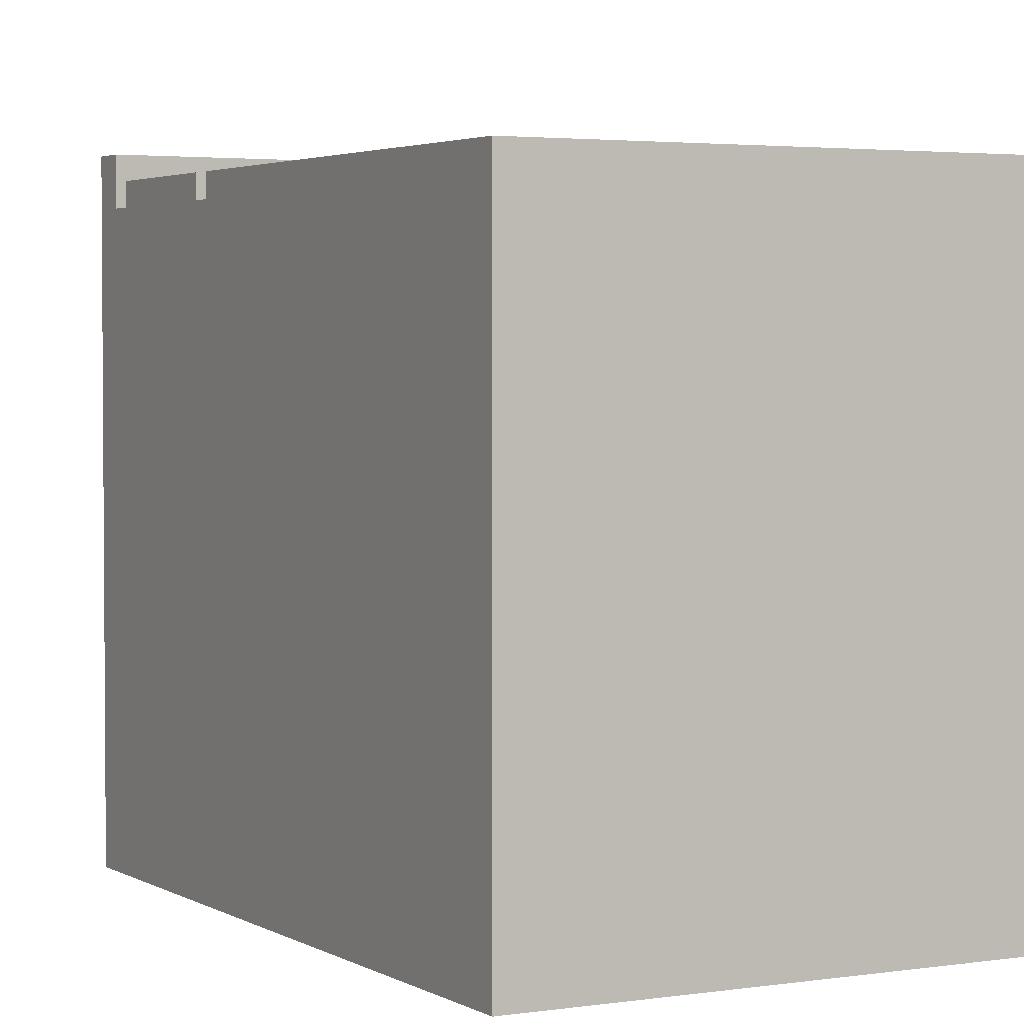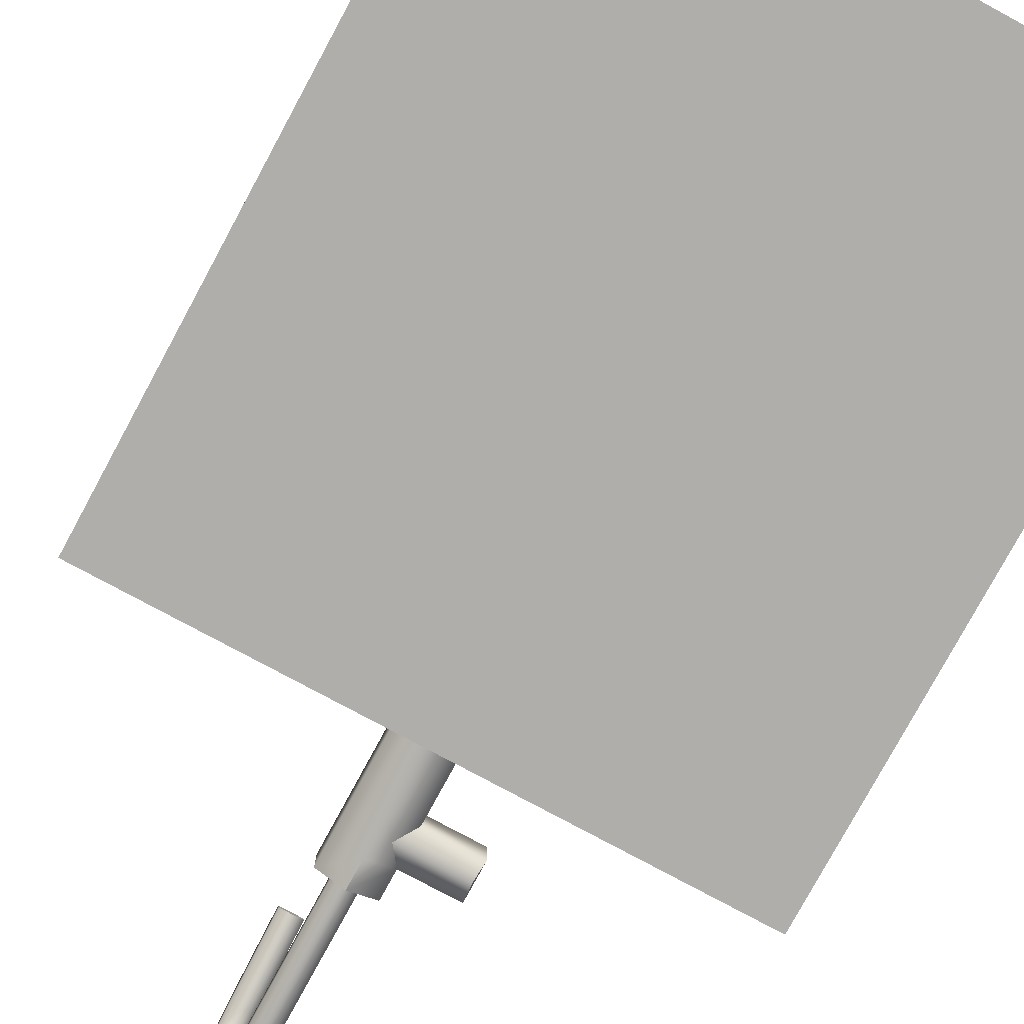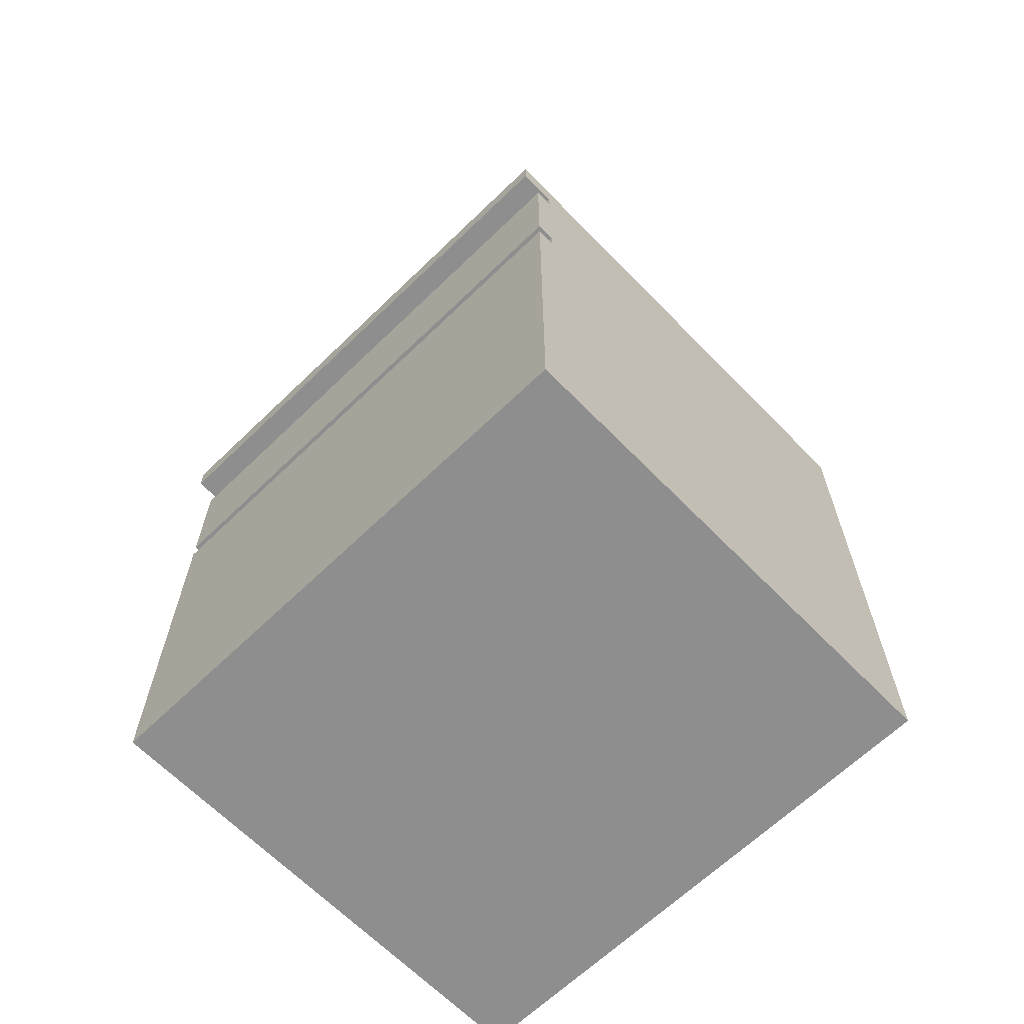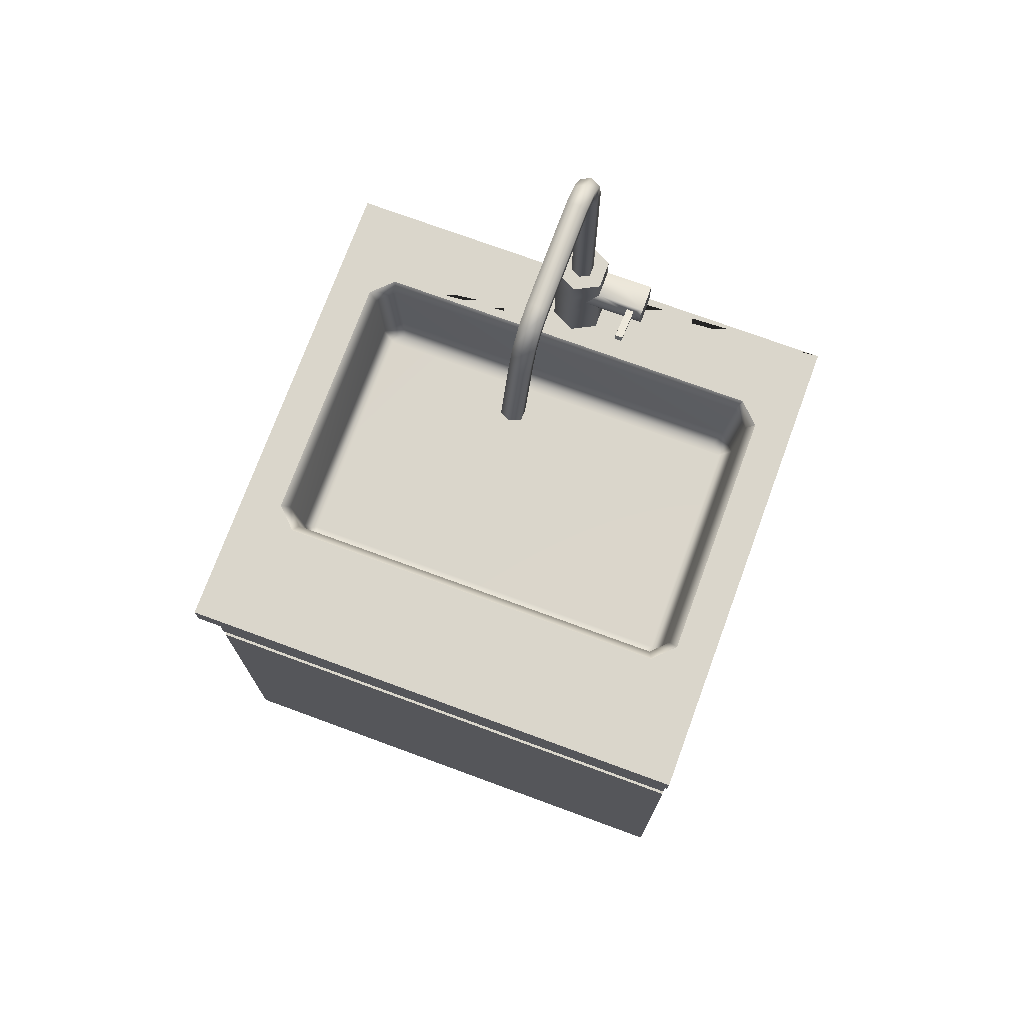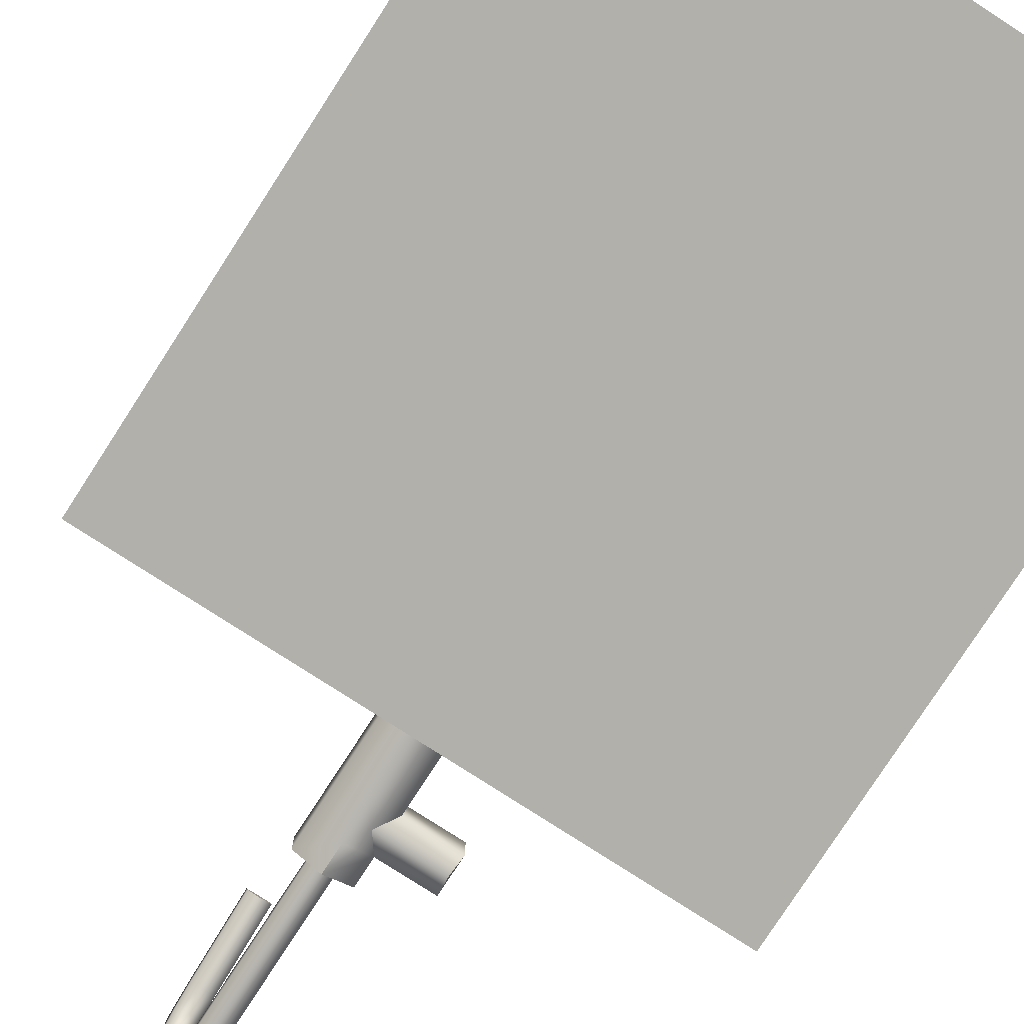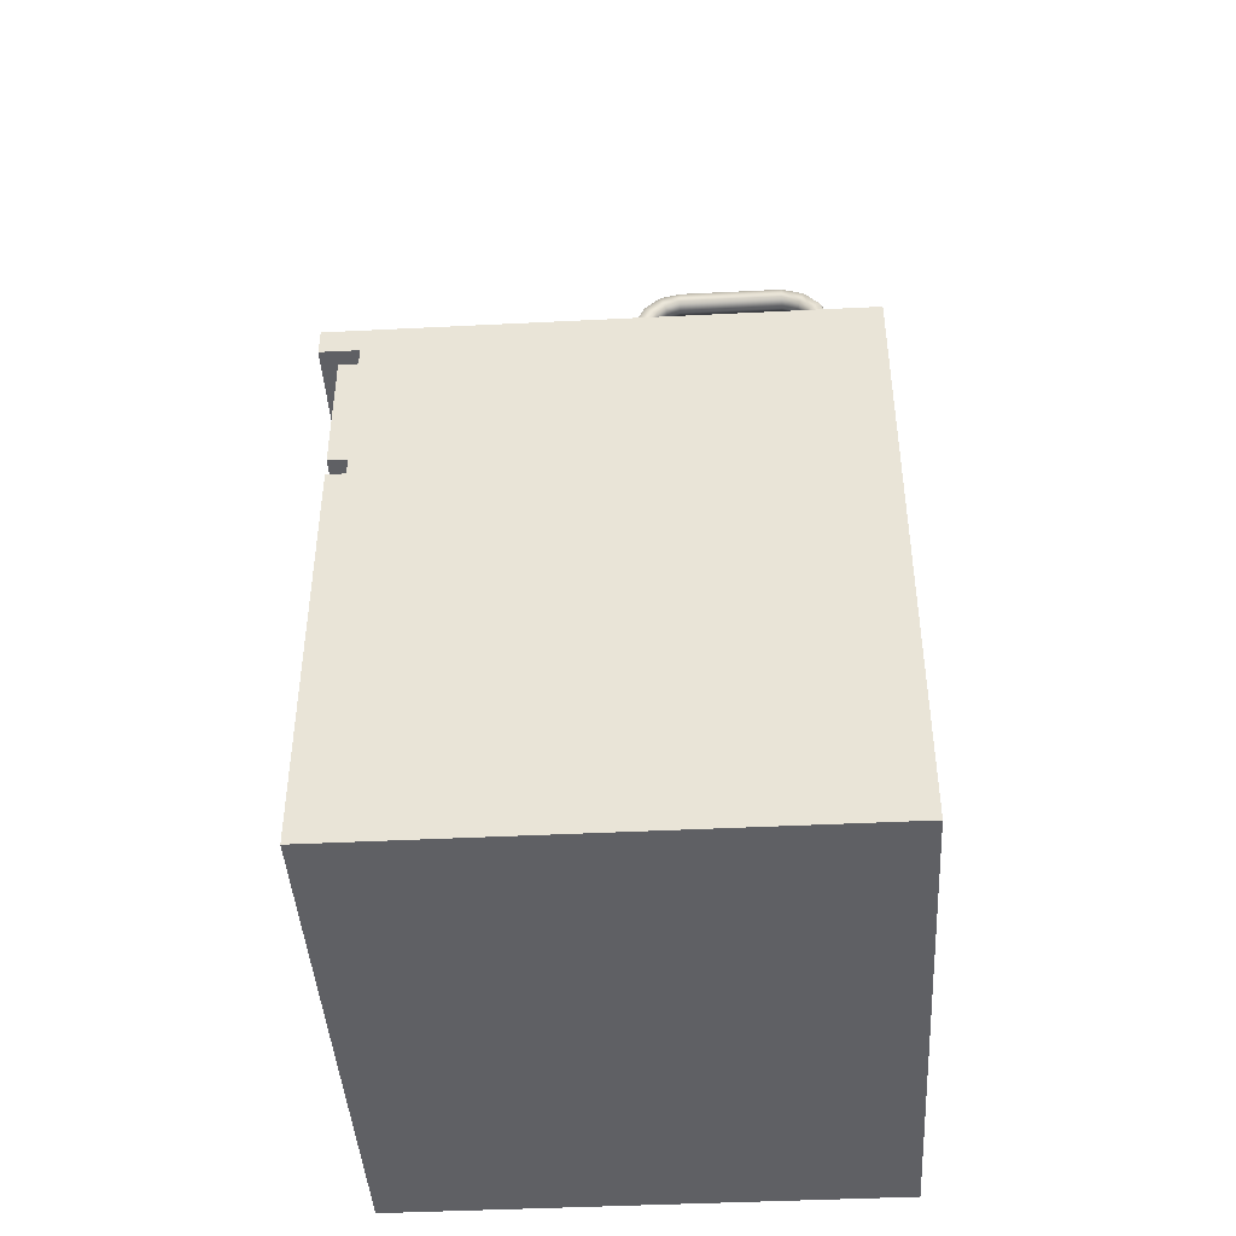
<metadata>
{"format":"obj","ext":"obj","renderer":"f3d","projection":"perspective","resolution":1024,"background":"white","views":[{"elev":2.9,"azim":-28.5,"up":"+Z"},{"elev":-77.9,"azim":-28.4,"up":"+Z"},{"elev":-65.0,"azim":44.2,"up":"+Y"},{"elev":73.8,"azim":20.2,"up":"+Y"},{"elev":-78.5,"azim":-32.9,"up":"+Z"},{"elev":-43.4,"azim":93.4,"up":"+Y"}]}
</metadata>
<code>
g default
v 8.427 -0 -0.5724
v 9.363 -0 -0.5724
v 8.427 1.027 -0.5724
v 9.363 1.027 -0.5724
v 8.427 1.027 -1.393
v 9.363 1.027 -1.393
v 8.427 -0 -1.393
v 9.363 -0 -1.393
v 8.427 0.9789 -0.5724
v 9.363 0.9789 -0.5724
v 9.363 0.9789 -1.393
v 8.427 0.9789 -1.393
v 8.427 0.9463 -0.5724
v 9.363 0.9463 -0.5724
v 9.363 0.9463 -1.393
v 8.427 0.9463 -1.393
v 8.427 0.7281 -0.5724
v 9.363 0.7281 -0.5724
v 9.363 0.7281 -1.393
v 8.427 0.7281 -1.393
v 8.427 0.6971 -0.5724
v 9.363 0.6971 -0.5724
v 9.363 0.6971 -1.393
v 8.427 0.6971 -1.393
v 8.427 0.7281 -0.5403
v 9.363 0.7281 -0.5403
v 9.363 0.9463 -0.5403
v 8.427 0.9463 -0.5403
v 8.427 0.6971 -0.5403
v 9.363 0.6971 -0.5403
v 8.427 -0 -0.5403
v 9.363 -0 -0.5403
v 8.427 0.9789 -0.5062
v 9.363 0.9789 -0.5062
v 9.363 1.027 -0.5062
v 8.427 1.027 -0.5062
v 8.538 1.027 -1.255
v 8.5 1.027 -1.217
v 8.5 1.027 -0.7549
v 8.538 1.027 -0.717
v 9.255 1.027 -0.717
v 9.293 1.027 -0.7549
v 9.293 1.027 -1.217
v 9.255 1.027 -1.255
v 8.545 1.012 -1.24
v 9.248 1.012 -1.24
v 8.515 1.012 -1.211
v 8.515 1.012 -0.7616
v 8.545 1.012 -0.7321
v 9.248 1.012 -0.7321
v 9.278 1.012 -0.7616
v 9.278 1.012 -1.211
v 8.566 0.856 -1.212
v 8.556 0.8759 -1.233
v 9.227 0.856 -1.211
v 9.237 0.8759 -1.233
v 8.548 0.856 -1.194
v 8.527 0.8757 -1.203
v 8.548 0.856 -0.7783
v 8.527 0.8757 -0.7691
v 8.566 0.856 -0.7608
v 8.556 0.8759 -0.7395
v 9.227 0.856 -0.7604
v 9.237 0.8759 -0.7395
v 9.245 0.856 -0.7784
v 9.266 0.8757 -0.7691
v 9.245 0.856 -1.194
v 9.266 0.8757 -1.203
v 8.852 1.027 -1.304
v 8.852 1.027 -1.353
v 8.938 1.027 -1.304
v 8.938 1.027 -1.353
v 8.895 1.027 -1.282
v 8.895 1.027 -1.375
v 8.852 1.226 -1.304
v 8.852 1.226 -1.353
v 8.895 1.226 -1.282
v 8.895 1.226 -1.375
v 8.938 1.226 -1.304
v 8.938 1.226 -1.353
v 8.852 1.182 -1.304
v 8.895 1.182 -1.282
v 8.938 1.182 -1.304
v 8.938 1.182 -1.353
v 8.895 1.182 -1.375
v 8.852 1.182 -1.353
v 8.852 1.123 -1.304
v 8.895 1.123 -1.282
v 8.938 1.123 -1.304
v 8.938 1.123 -1.353
v 8.895 1.123 -1.375
v 8.852 1.123 -1.353
v 8.916 1.152 -1.364
v 8.917 1.152 -1.293
v 9.025 1.123 -1.304
v 9.024 1.123 -1.353
v 9.024 1.182 -1.353
v 9.025 1.182 -1.304
v 9.021 1.152 -1.364
v 9.021 1.152 -1.293
v 8.996 1.162 -1.296
v 8.995 1.171 -1.3
v 9.008 1.162 -1.296
v 9.009 1.171 -1.3
v 8.996 1.197 -1.226
v 8.995 1.206 -1.23
v 9.008 1.197 -1.226
v 9.009 1.206 -1.23
v 8.877 1.226 -1.318
v 8.877 1.226 -1.339
v 8.895 1.226 -1.308
v 8.895 1.226 -1.348
v 8.913 1.226 -1.318
v 8.913 1.226 -1.339
v 8.877 1.541 -1.318
v 8.877 1.541 -1.339
v 8.895 1.541 -1.308
v 8.895 1.541 -1.348
v 8.913 1.541 -1.318
v 8.913 1.541 -1.339
v 8.877 1.58 -1.308
v 8.877 1.588 -1.327
v 8.895 1.576 -1.299
v 8.895 1.592 -1.336
v 8.913 1.58 -1.308
v 8.913 1.588 -1.327
v 8.877 1.601 -1.29
v 8.877 1.62 -1.298
v 8.895 1.592 -1.286
v 8.895 1.628 -1.302
v 8.913 1.601 -1.29
v 8.913 1.62 -1.298
v 8.877 1.614 -1.258
v 8.877 1.635 -1.258
v 8.895 1.604 -1.258
v 8.895 1.644 -1.258
v 8.913 1.614 -1.258
v 8.913 1.635 -1.258
v 8.877 1.614 -1.067
v 8.877 1.635 -1.067
v 8.895 1.604 -1.067
v 8.895 1.644 -1.067
v 8.913 1.614 -1.067
v 8.913 1.635 -1.067
v 8.877 1.606 -1.039
v 8.877 1.626 -1.031
v 8.895 1.598 -1.042
v 8.895 1.634 -1.027
v 8.913 1.606 -1.039
v 8.913 1.626 -1.031
v 8.877 1.587 -1.018
v 8.877 1.598 -1.001
v 8.895 1.581 -1.026
v 8.895 1.603 -0.9931
v 8.913 1.587 -1.018
v 8.913 1.598 -1.001
v 8.877 1.552 -1.002
v 8.877 1.557 -0.9824
v 8.895 1.549 -1.012
v 8.895 1.56 -0.9733
v 8.913 1.552 -1.002
v 8.913 1.557 -0.9824
v 8.877 1.421 -0.9645
v 8.877 1.426 -0.9444
v 8.895 1.418 -0.9736
v 8.895 1.429 -0.9353
v 8.913 1.421 -0.9645
v 8.913 1.426 -0.9444
g polySurface2 pCube9
f 36 33 34 35
f 12 5 6 11
f 9 13 14 10
f 16 12 11 15
f 28 25 26 27
f 20 16 15 19
f 17 21 22 18
f 24 20 19 23
f 29 31 32 30
f 7 24 23 8
f 25 17 18 26
f 18 14 27 26
f 27 14 13 28
f 13 17 25 28
f 31 1 2 32
f 2 22 30 32
f 30 22 21 29
f 21 1 31 29
f 33 9 10 34
f 10 4 35 34
f 35 4 3 36
f 3 9 33 36
f 4 10 11 6
f 10 14 15 11
f 14 18 19 15
f 18 22 23 19
f 22 2 8 23
f 1 7 8 2
f 24 7 1 21
f 20 24 21 17
f 16 20 17 13
f 12 16 13 9
f 5 12 9 3
f 5 38 37
f 3 40 39
f 6 44 43
f 42 41 4
f 45 37 38 47
f 37 45 46 44
f 44 46 52 43
f 47 38 39 48
f 48 39 40 49
f 49 40 41 50
f 50 41 42 51
f 51 42 43 52
f 164 163 165 166
f 3 39 38 5
f 40 3 4 41
f 43 42 4 6
f 53 54 58 57
f 54 53 55 56
f 56 55 67 68
f 57 58 60 59
f 59 60 62 61
f 61 62 64 63
f 63 64 66 65
f 65 66 68 67
f 53 57 67 55
f 58 47 48 60
f 62 49 50 64
f 66 51 52 68
f 56 46 45 54
f 45 47 58 54
f 48 49 62 60
f 50 51 66 64
f 52 46 56 68
f 65 59 61 63
f 67 57 59 65
f 5 37 69 70
f 37 44 71 73 69
f 44 6 72 71
f 6 5 70 74 72
f 166 165 167 168
f 86 81 75 76
f 81 82 77 75
f 85 86 76 78
f 82 83 79 77
f 83 84 80 79
f 84 85 78 80
f 87 88 82 81
f 88 94 82
f 95 96 97 98
f 84 93 85
f 91 92 86 85
f 92 87 81 86
f 69 73 88 87
f 73 71 89 88
f 71 72 90 89
f 72 74 91 90
f 74 70 92 91
f 70 69 87 92
f 96 99 97
f 90 91 93
f 85 93 91
f 82 94 83
f 88 89 94
f 98 100 95
f 89 90 96 95
f 84 83 98 97
f 90 93 99 96
f 93 84 97 99
f 106 105 107 108
f 94 89 95 100
f 83 94 101 102
f 94 100 103 101
f 100 98 104 103
f 98 83 102 104
f 102 101 105 106
f 101 103 107 105
f 103 104 108 107
f 104 102 106 108
f 76 75 109 110
f 75 77 111 109
f 78 76 110 112
f 77 79 113 111
f 79 80 114 113
f 80 78 112 114
f 110 109 115 116
f 109 111 117 115
f 112 110 116 118
f 111 113 119 117
f 113 114 120 119
f 114 112 118 120
f 116 115 121 122
f 115 117 123 121
f 118 116 122 124
f 117 119 125 123
f 119 120 126 125
f 120 118 124 126
f 122 121 127 128
f 121 123 129 127
f 124 122 128 130
f 123 125 131 129
f 125 126 132 131
f 126 124 130 132
f 128 127 133 134
f 127 129 135 133
f 130 128 134 136
f 129 131 137 135
f 131 132 138 137
f 132 130 136 138
f 134 133 139 140
f 133 135 141 139
f 136 134 140 142
f 135 137 143 141
f 137 138 144 143
f 138 136 142 144
f 140 139 145 146
f 139 141 147 145
f 142 140 146 148
f 141 143 149 147
f 143 144 150 149
f 144 142 148 150
f 146 145 151 152
f 145 147 153 151
f 148 146 152 154
f 147 149 155 153
f 149 150 156 155
f 150 148 154 156
f 152 151 157 158
f 151 153 159 157
f 154 152 158 160
f 153 155 161 159
f 155 156 162 161
f 156 154 160 162
f 158 157 163 164
f 157 159 165 163
f 160 158 164 166
f 159 161 167 165
f 161 162 168 167
f 162 160 166 168

</code>
